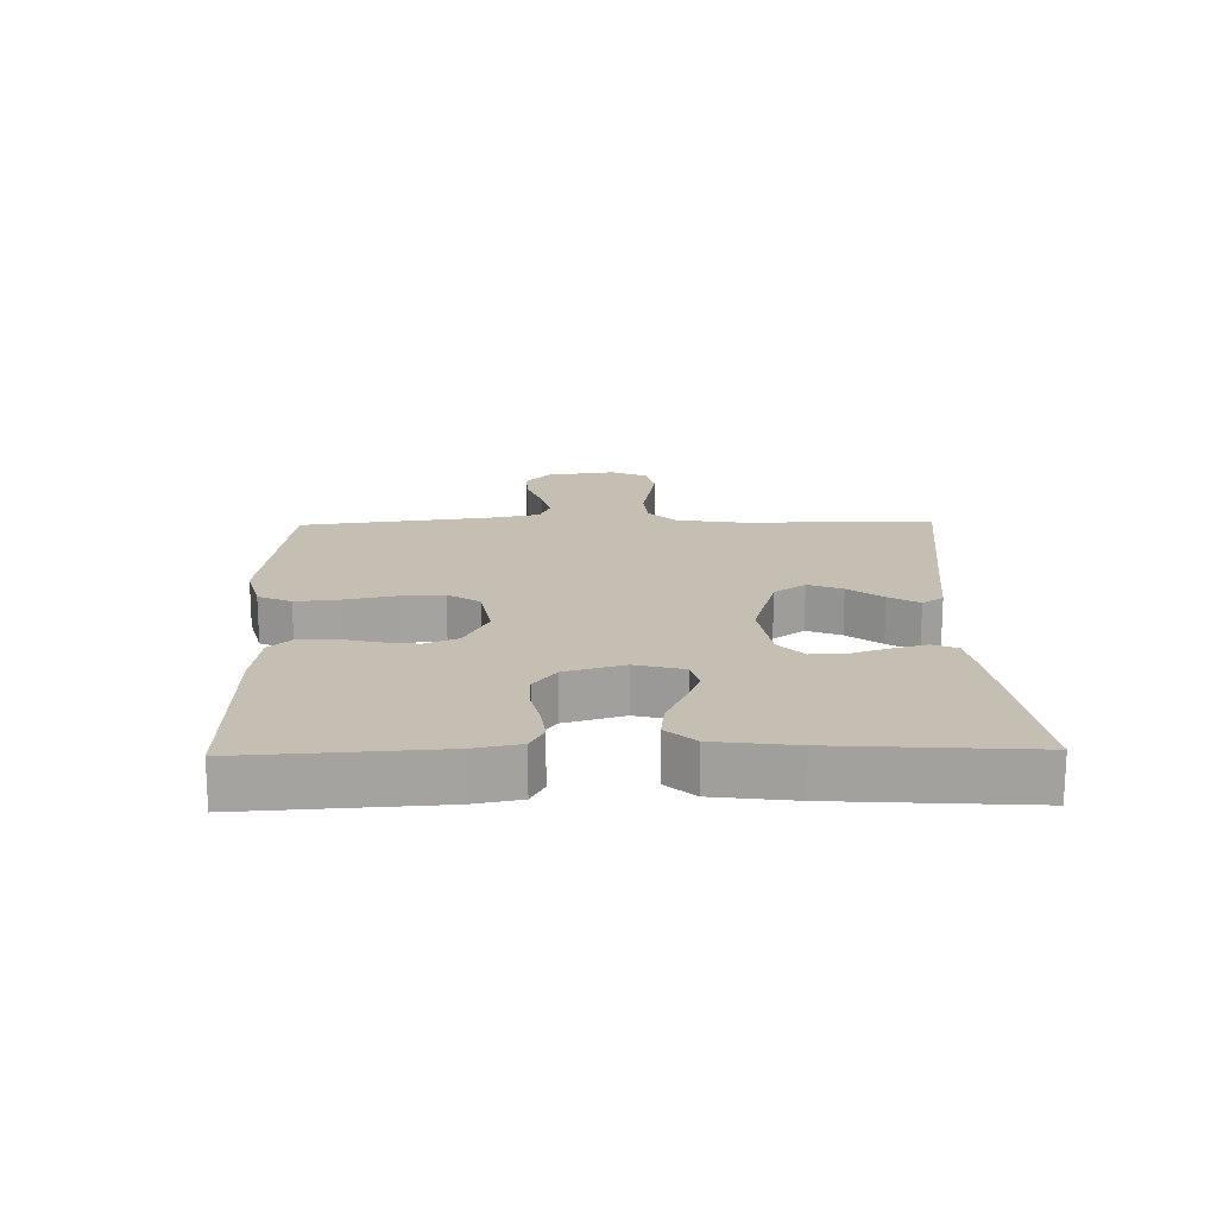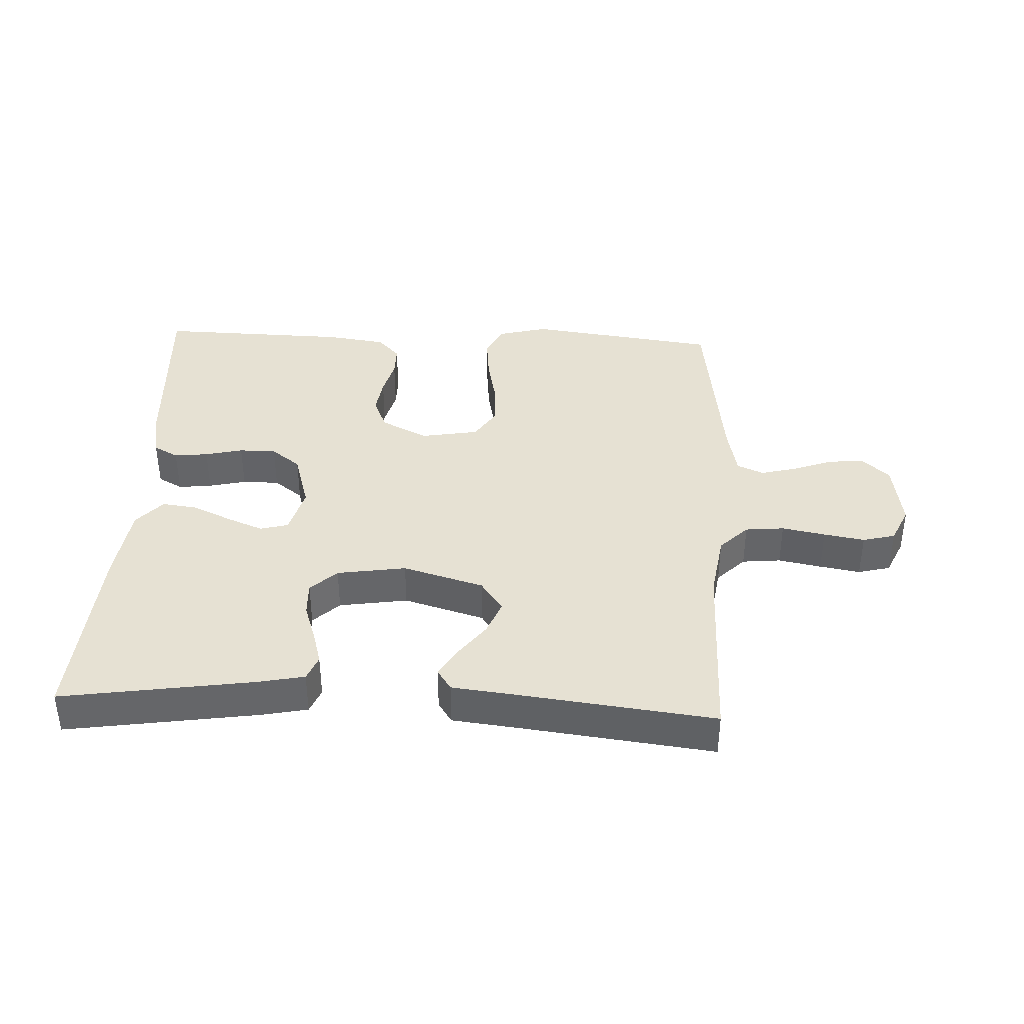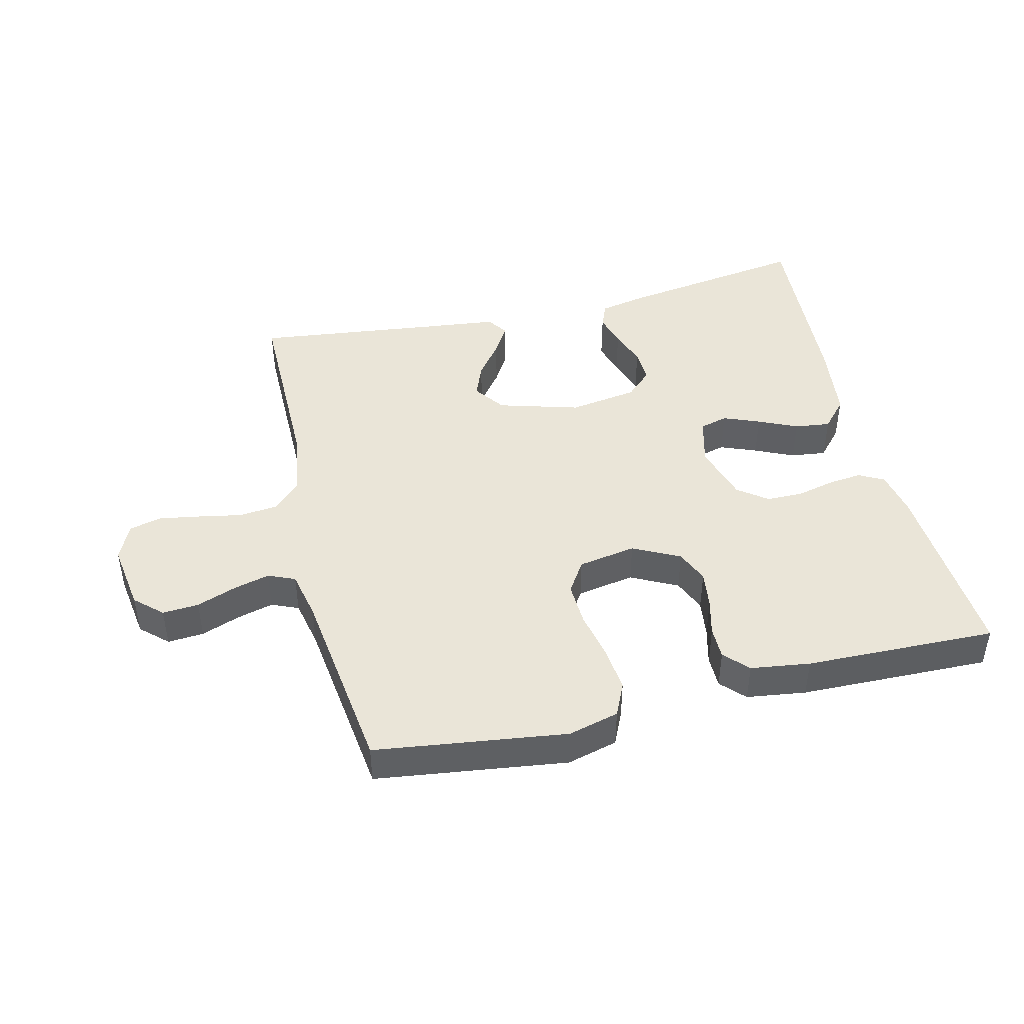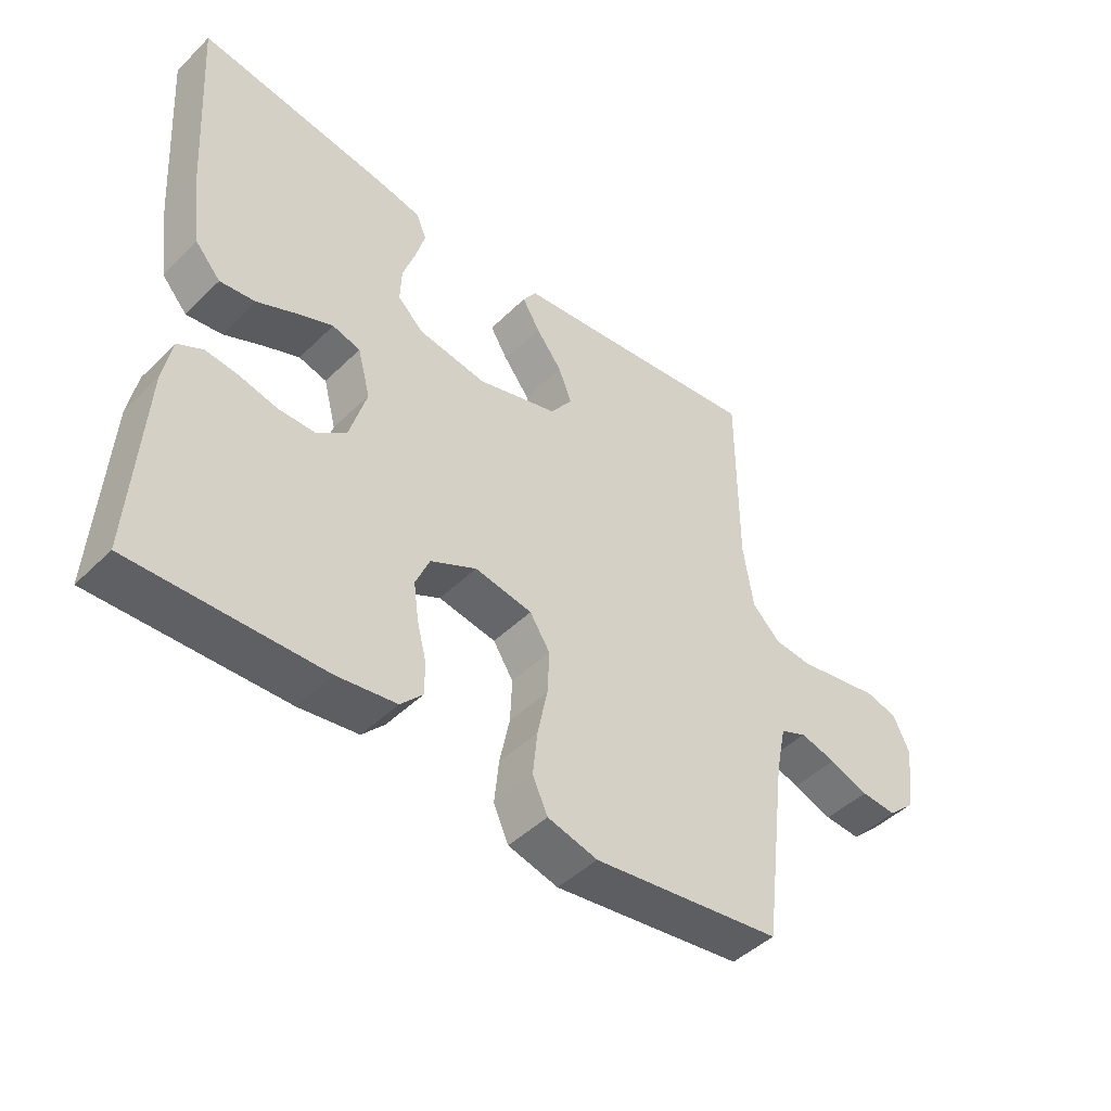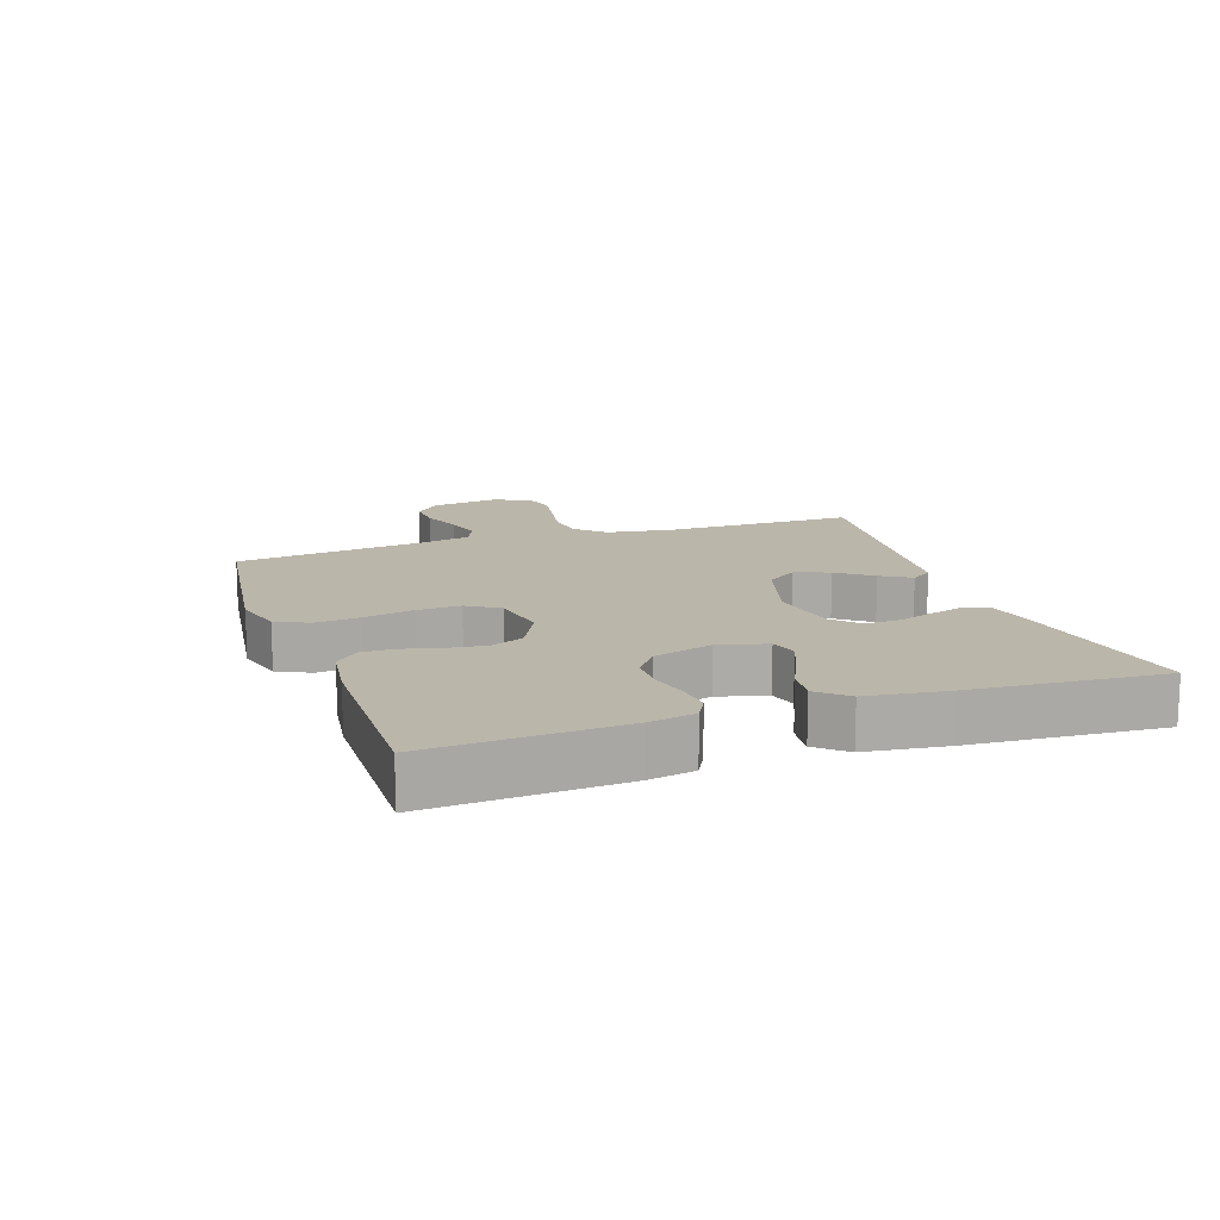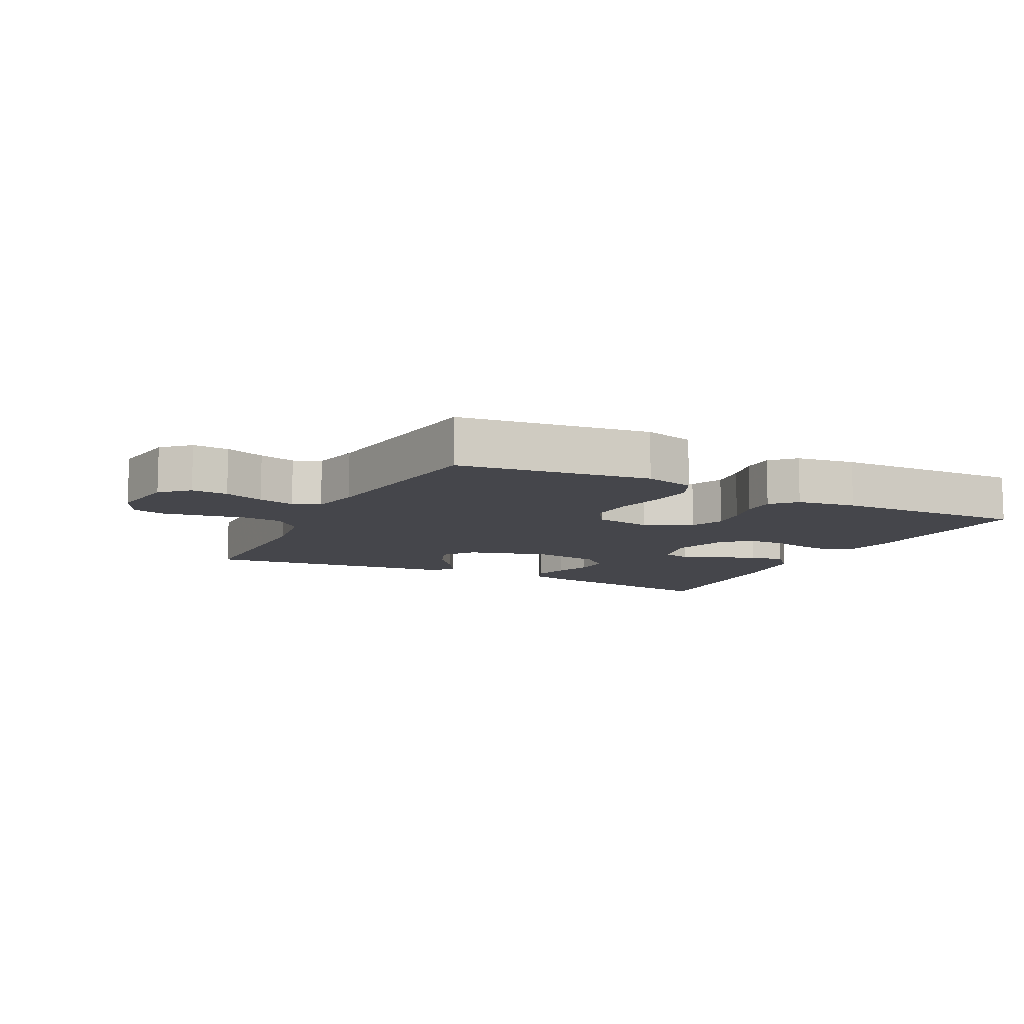
<metadata>
{"format":"obj","ext":"obj","renderer":"f3d","projection":"perspective","resolution":1024,"background":"white","views":[{"elev":17.6,"azim":-91.2,"up":"+Y"},{"elev":38.7,"azim":2.7,"up":"+Y"},{"elev":44.5,"azim":166.4,"up":"+Y"},{"elev":-46.0,"azim":-42.1,"up":"+Z"},{"elev":14.1,"azim":-109.0,"up":"+Y"},{"elev":-10.0,"azim":153.2,"up":"+Y"}]}
</metadata>
<code>
v 0.5 0.07 -0.5
v 0.2 0.07 -0.54
v 0.121 0.07 -0.519
v 0.097 0.07 -0.467
v 0.104 0.07 -0.397
v 0.12 0.07 -0.32
v 0.123 0.07 -0.251
v 0.091 0.07 -0.201
v 0 0.07 -0.185
v -0.073 0.07 -0.222
v -0.095 0.07 -0.274
v -0.087 0.07 -0.333
v -0.072 0.07 -0.392
v -0.072 0.07 -0.443
v -0.107 0.07 -0.48
v -0.2 0.07 -0.493
v -0.5 0.07 -0.5
v -0.482 0.07 -0.2
v -0.468 0.07 -0.128
v -0.429 0.07 -0.107
v -0.376 0.07 -0.113
v -0.317 0.07 -0.127
v -0.259 0.07 -0.127
v -0.213 0.07 -0.092
v -0.186 0.07 0
v -0.206 0.07 0.076
v -0.25 0.07 0.088
v -0.307 0.07 0.065
v -0.368 0.07 0.037
v -0.424 0.07 0.03
v -0.464 0.07 0.075
v -0.48 0.07 0.2
v -0.5 0.07 0.5
v -0.2 0.07 0.454
v -0.128 0.07 0.439
v -0.112 0.07 0.4
v -0.127 0.07 0.347
v -0.147 0.07 0.288
v -0.149 0.07 0.234
v -0.108 0.07 0.195
v 0 0.07 0.178
v 0.127 0.07 0.215
v 0.162 0.07 0.264
v 0.141 0.07 0.318
v 0.1 0.07 0.372
v 0.072 0.07 0.419
v 0.094 0.07 0.452
v 0.2 0.07 0.464
v 0.5 0.07 0.5
v 0.5 0.07 0.2
v 0.516 0.07 0.096
v 0.56 0.07 0.052
v 0.621 0.07 0.046
v 0.689 0.07 0.059
v 0.753 0.07 0.07
v 0.804 0.07 0.057
v 0.83 0.07 0
v 0.814 0.07 -0.108
v 0.772 0.07 -0.147
v 0.715 0.07 -0.143
v 0.653 0.07 -0.12
v 0.596 0.07 -0.105
v 0.554 0.07 -0.123
v 0.538 0.07 -0.2
v 0.5 0 -0.5
v 0.2 0 -0.54
v 0.121 0 -0.519
v 0.097 0 -0.467
v 0.104 0 -0.397
v 0.12 0 -0.32
v 0.123 0 -0.251
v 0.091 0 -0.201
v 0 0 -0.185
v -0.073 0 -0.222
v -0.095 0 -0.274
v -0.087 0 -0.333
v -0.072 0 -0.392
v -0.072 0 -0.443
v -0.107 0 -0.48
v -0.2 0 -0.493
v -0.5 0 -0.5
v -0.482 0 -0.2
v -0.468 0 -0.128
v -0.429 0 -0.107
v -0.376 0 -0.113
v -0.317 0 -0.127
v -0.259 0 -0.127
v -0.213 0 -0.092
v -0.186 0 0
v -0.206 0 0.076
v -0.25 0 0.088
v -0.307 0 0.065
v -0.368 0 0.037
v -0.424 0 0.03
v -0.464 0 0.075
v -0.48 0 0.2
v -0.5 0 0.5
v -0.2 0 0.454
v -0.128 0 0.439
v -0.112 0 0.4
v -0.127 0 0.347
v -0.147 0 0.288
v -0.149 0 0.234
v -0.108 0 0.195
v 0 0 0.178
v 0.127 0 0.215
v 0.162 0 0.264
v 0.141 0 0.318
v 0.1 0 0.372
v 0.072 0 0.419
v 0.094 0 0.452
v 0.2 0 0.464
v 0.5 0 0.5
v 0.5 0 0.2
v 0.516 0 0.096
v 0.56 0 0.052
v 0.621 0 0.046
v 0.689 0 0.059
v 0.753 0 0.07
v 0.804 0 0.057
v 0.83 0 0
v 0.814 0 -0.108
v 0.772 0 -0.147
v 0.715 0 -0.143
v 0.653 0 -0.12
v 0.596 0 -0.105
v 0.554 0 -0.123
v 0.538 0 -0.2
f 59 60 61
f 58 59 61
f 57 58 61
f 56 57 61
f 55 56 61
f 54 55 61
f 53 54 61
f 52 53 61 62
f 51 52 62 63
f 48 49 50
f 48 50 51
f 47 48 51
f 46 47 51
f 45 46 51
f 44 45 51
f 51 63 64
f 44 51 64
f 43 44 64
f 36 37 38
f 35 36 38
f 34 35 38
f 33 34 38
f 32 33 38
f 31 32 38
f 30 31 38
f 29 30 38
f 28 29 38
f 27 28 38 39
f 26 27 39 40
f 20 21 22
f 19 20 22
f 18 19 22
f 17 18 22
f 16 17 22
f 15 16 22
f 14 15 22
f 13 14 22
f 12 13 22
f 11 12 22 23
f 10 11 23 24
f 4 5 6
f 3 4 6
f 2 3 6
f 1 2 6
f 64 1 6
f 64 6 7
f 64 7 8
f 43 64 8
f 42 43 8
f 41 42 8 9
f 41 9 10
f 40 41 10
f 26 40 10
f 25 26 10
f 10 24 25
f 125 124 123
f 125 123 122
f 125 122 121
f 125 121 120
f 125 120 119
f 125 119 118
f 125 118 117
f 126 125 117 116
f 127 126 116 115
f 114 113 112
f 115 114 112
f 115 112 111
f 115 111 110
f 115 110 109
f 115 109 108
f 128 127 115
f 128 115 108
f 128 108 107
f 102 101 100
f 102 100 99
f 102 99 98
f 102 98 97
f 102 97 96
f 102 96 95
f 102 95 94
f 102 94 93
f 102 93 92
f 103 102 92 91
f 104 103 91 90
f 86 85 84
f 86 84 83
f 86 83 82
f 86 82 81
f 86 81 80
f 86 80 79
f 86 79 78
f 86 78 77
f 86 77 76
f 87 86 76 75
f 88 87 75 74
f 70 69 68
f 70 68 67
f 70 67 66
f 70 66 65
f 70 65 128
f 71 70 128
f 72 71 128
f 72 128 107
f 72 107 106
f 73 72 106 105
f 74 73 105
f 74 105 104
f 74 104 90
f 74 90 89
f 89 88 74
f 1 65 66 2
f 2 66 67 3
f 3 67 68 4
f 4 68 69 5
f 5 69 70 6
f 6 70 71 7
f 7 71 72 8
f 8 72 73 9
f 9 73 74 10
f 10 74 75 11
f 11 75 76 12
f 12 76 77 13
f 13 77 78 14
f 14 78 79 15
f 15 79 80 16
f 16 80 81 17
f 17 81 82 18
f 18 82 83 19
f 19 83 84 20
f 20 84 85 21
f 21 85 86 22
f 22 86 87 23
f 23 87 88 24
f 24 88 89 25
f 25 89 90 26
f 26 90 91 27
f 27 91 92 28
f 28 92 93 29
f 29 93 94 30
f 30 94 95 31
f 31 95 96 32
f 32 96 97 33
f 33 97 98 34
f 34 98 99 35
f 35 99 100 36
f 36 100 101 37
f 37 101 102 38
f 38 102 103 39
f 39 103 104 40
f 40 104 105 41
f 41 105 106 42
f 42 106 107 43
f 43 107 108 44
f 44 108 109 45
f 45 109 110 46
f 46 110 111 47
f 47 111 112 48
f 48 112 113 49
f 49 113 114 50
f 50 114 115 51
f 51 115 116 52
f 52 116 117 53
f 53 117 118 54
f 54 118 119 55
f 55 119 120 56
f 56 120 121 57
f 57 121 122 58
f 58 122 123 59
f 59 123 124 60
f 60 124 125 61
f 61 125 126 62
f 62 126 127 63
f 63 127 128 64
f 64 128 65 1

</code>
